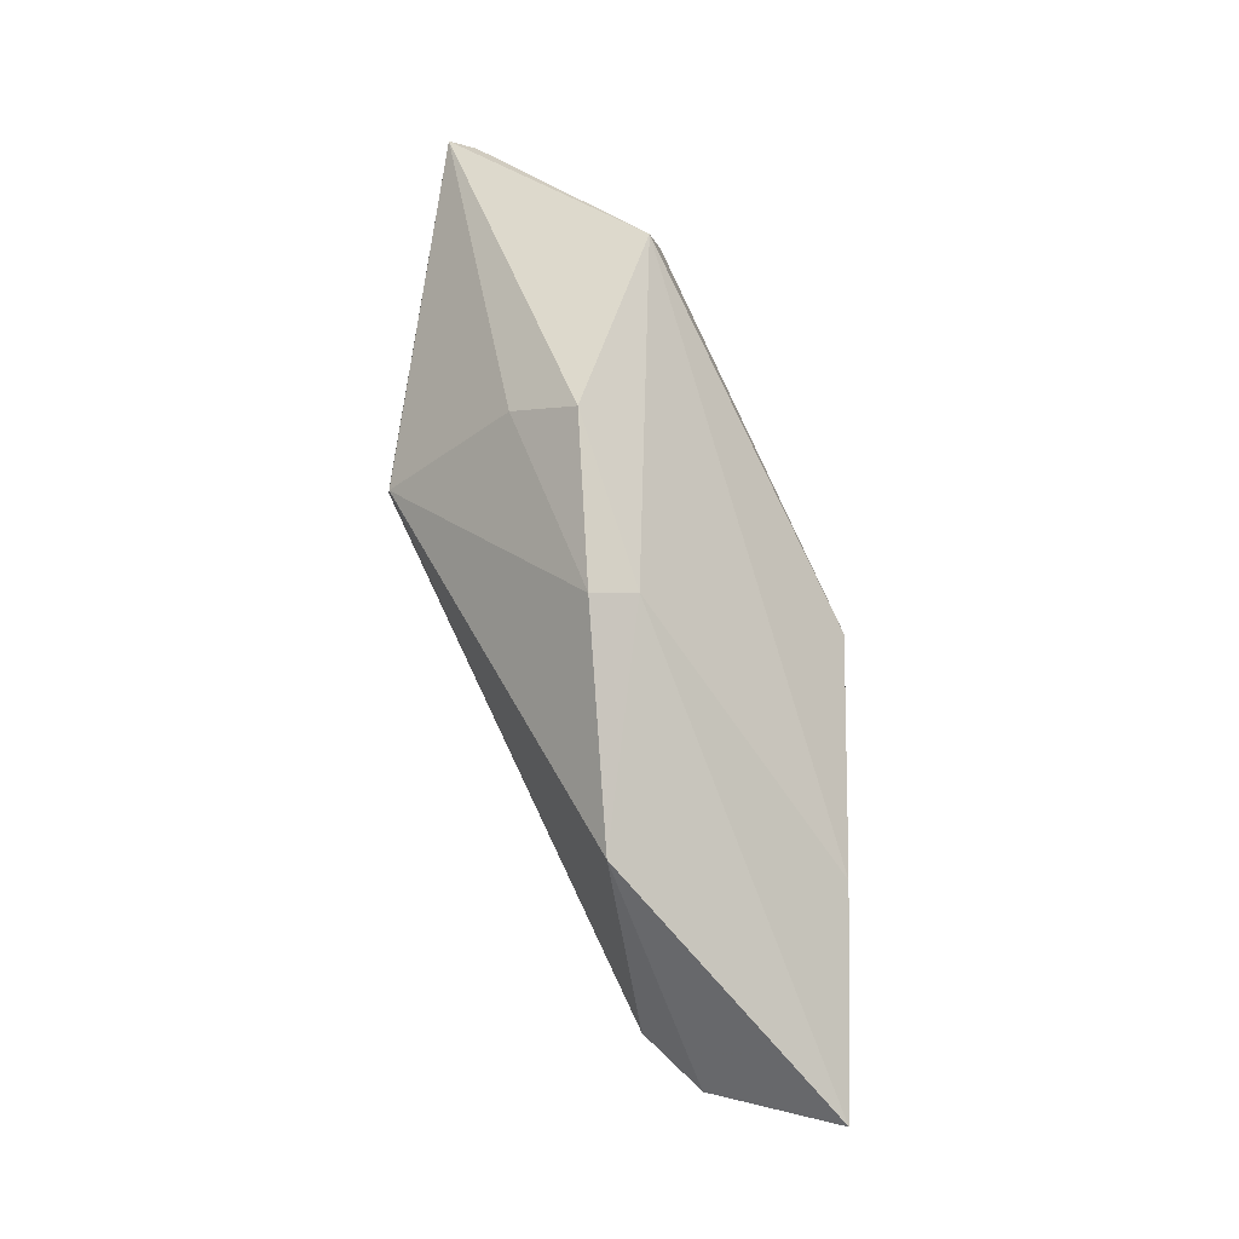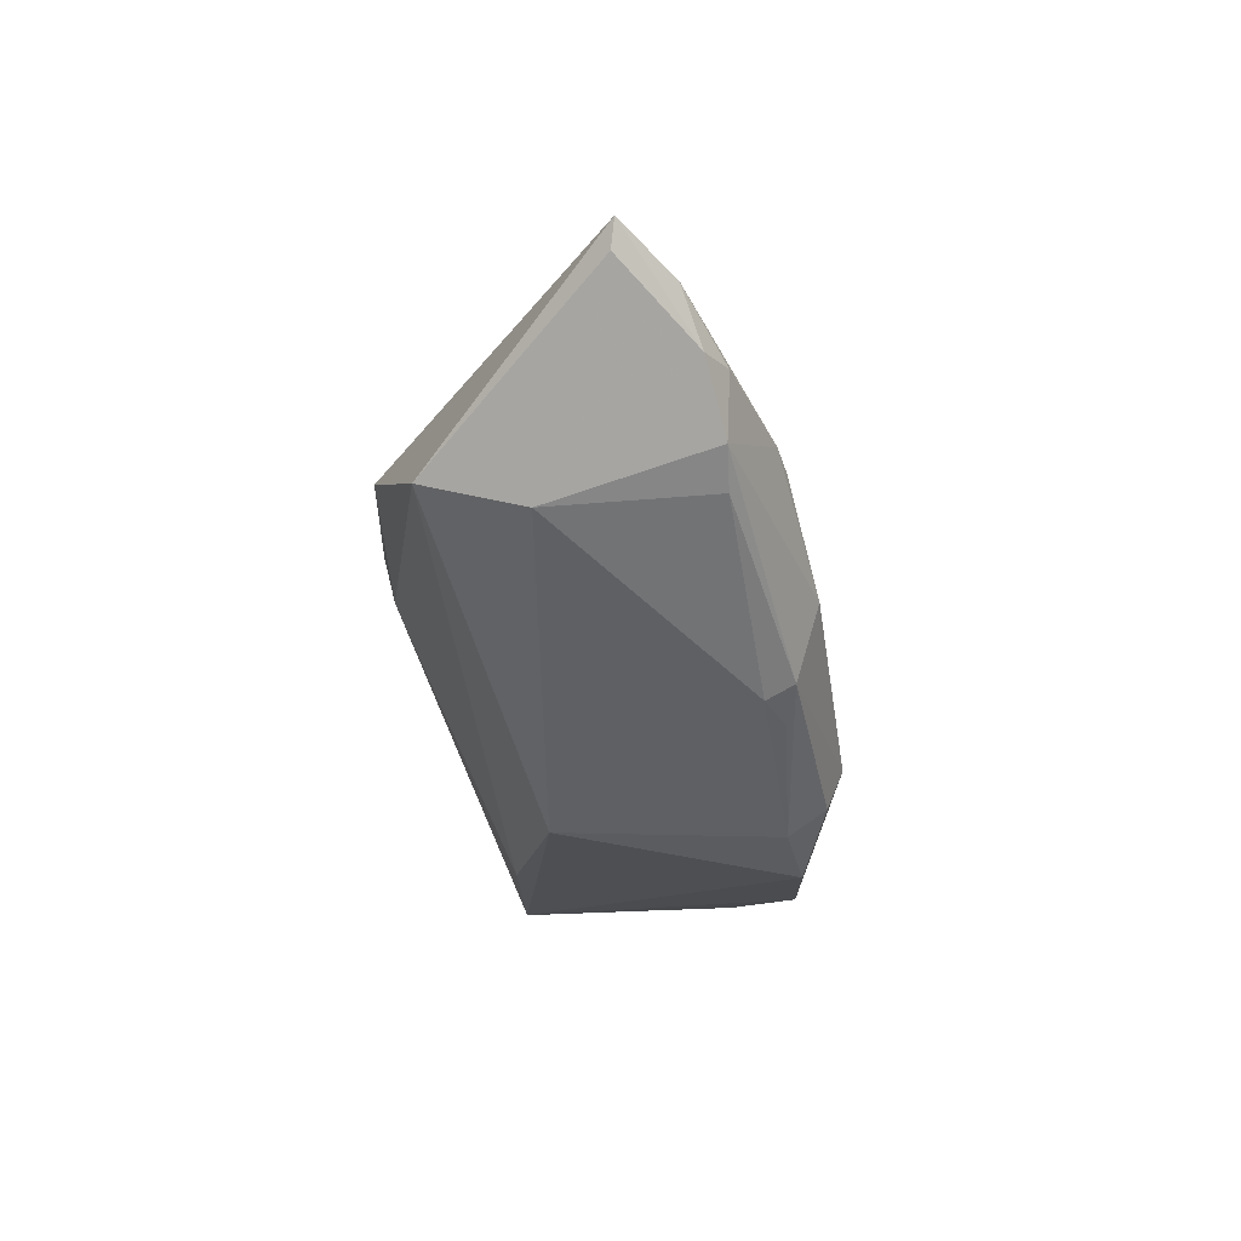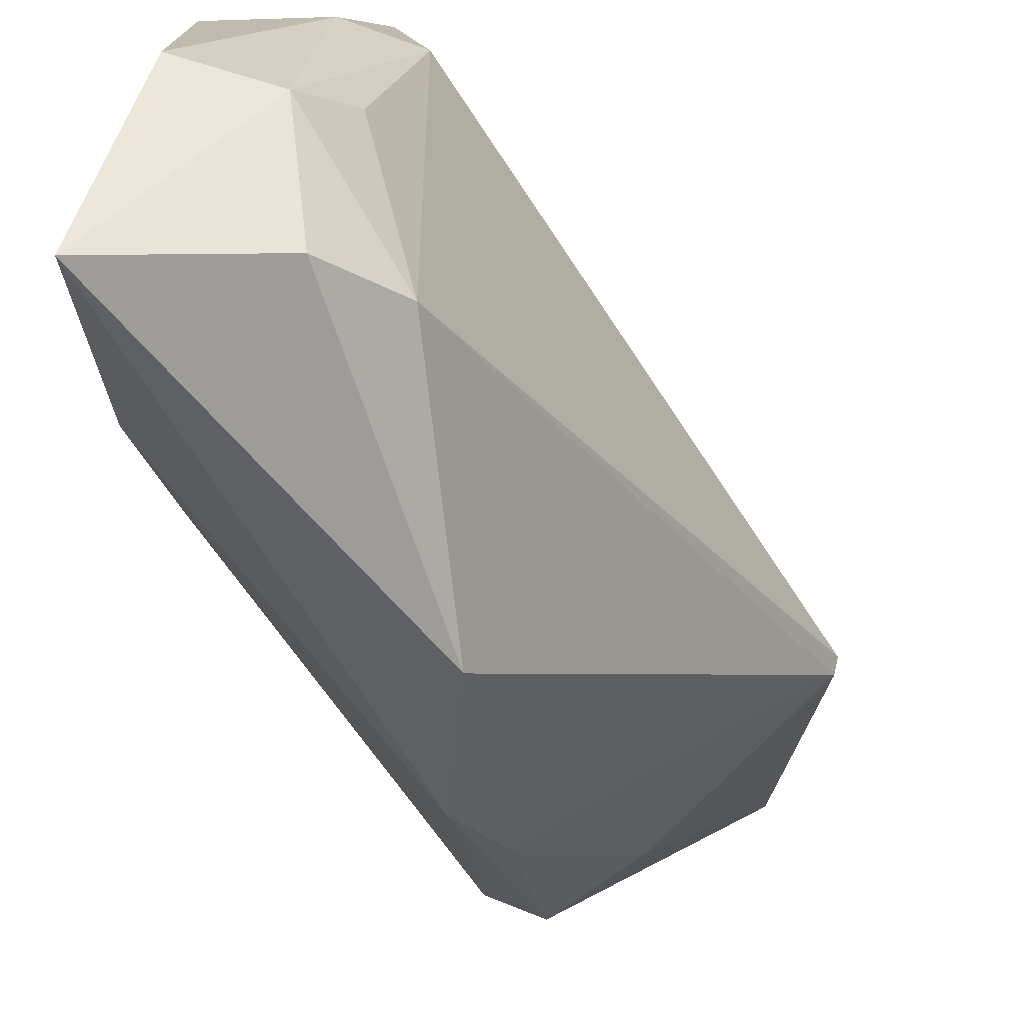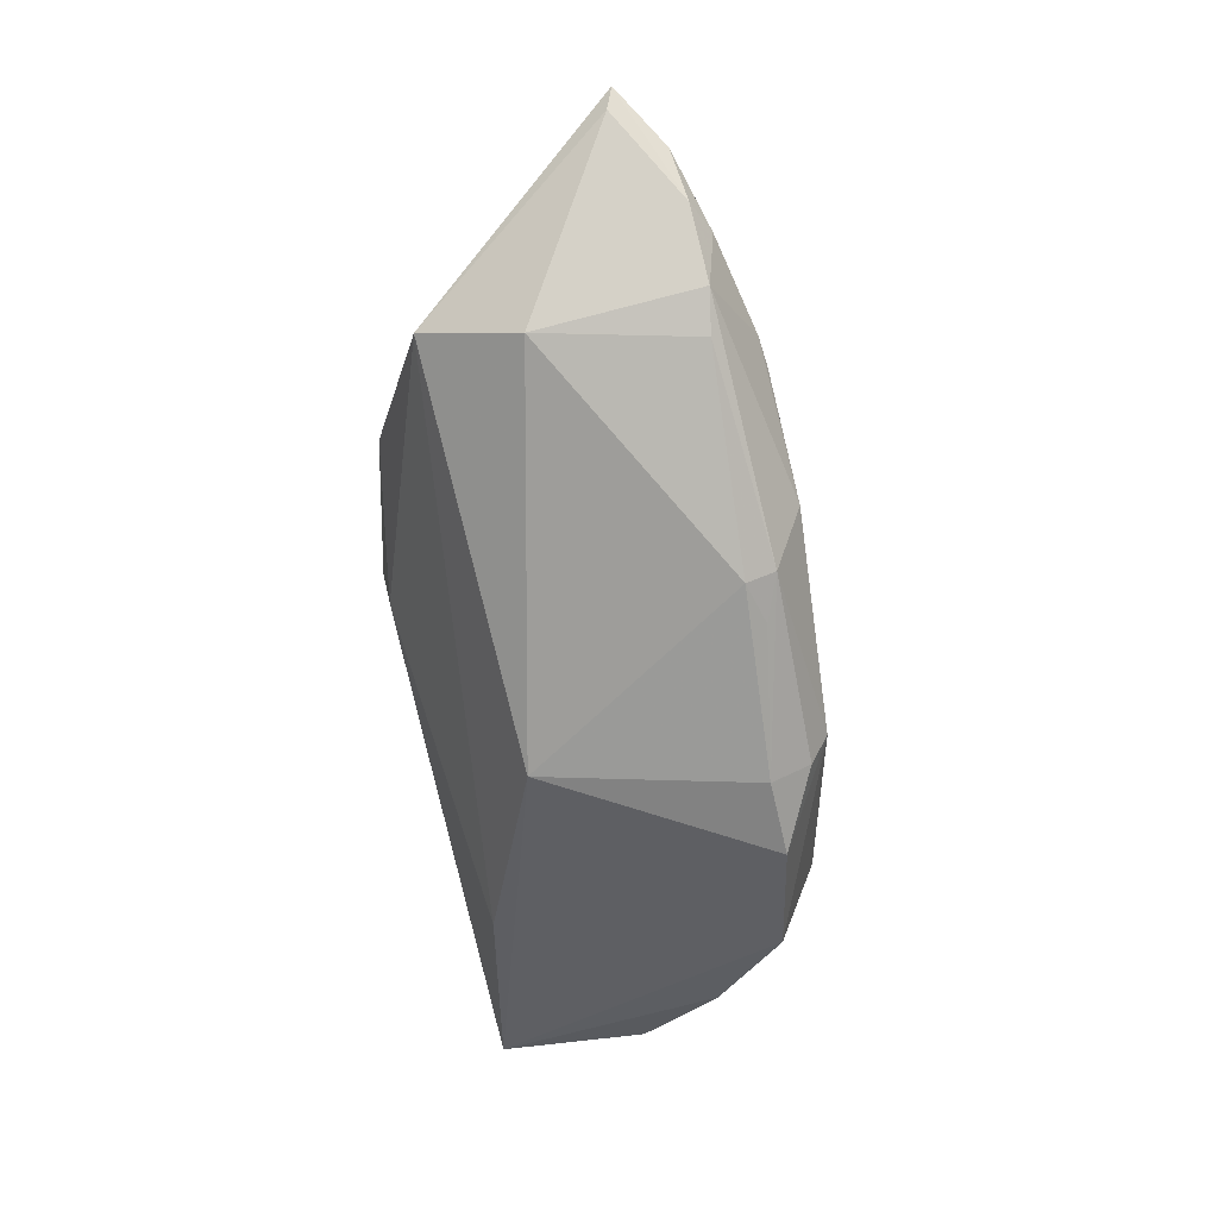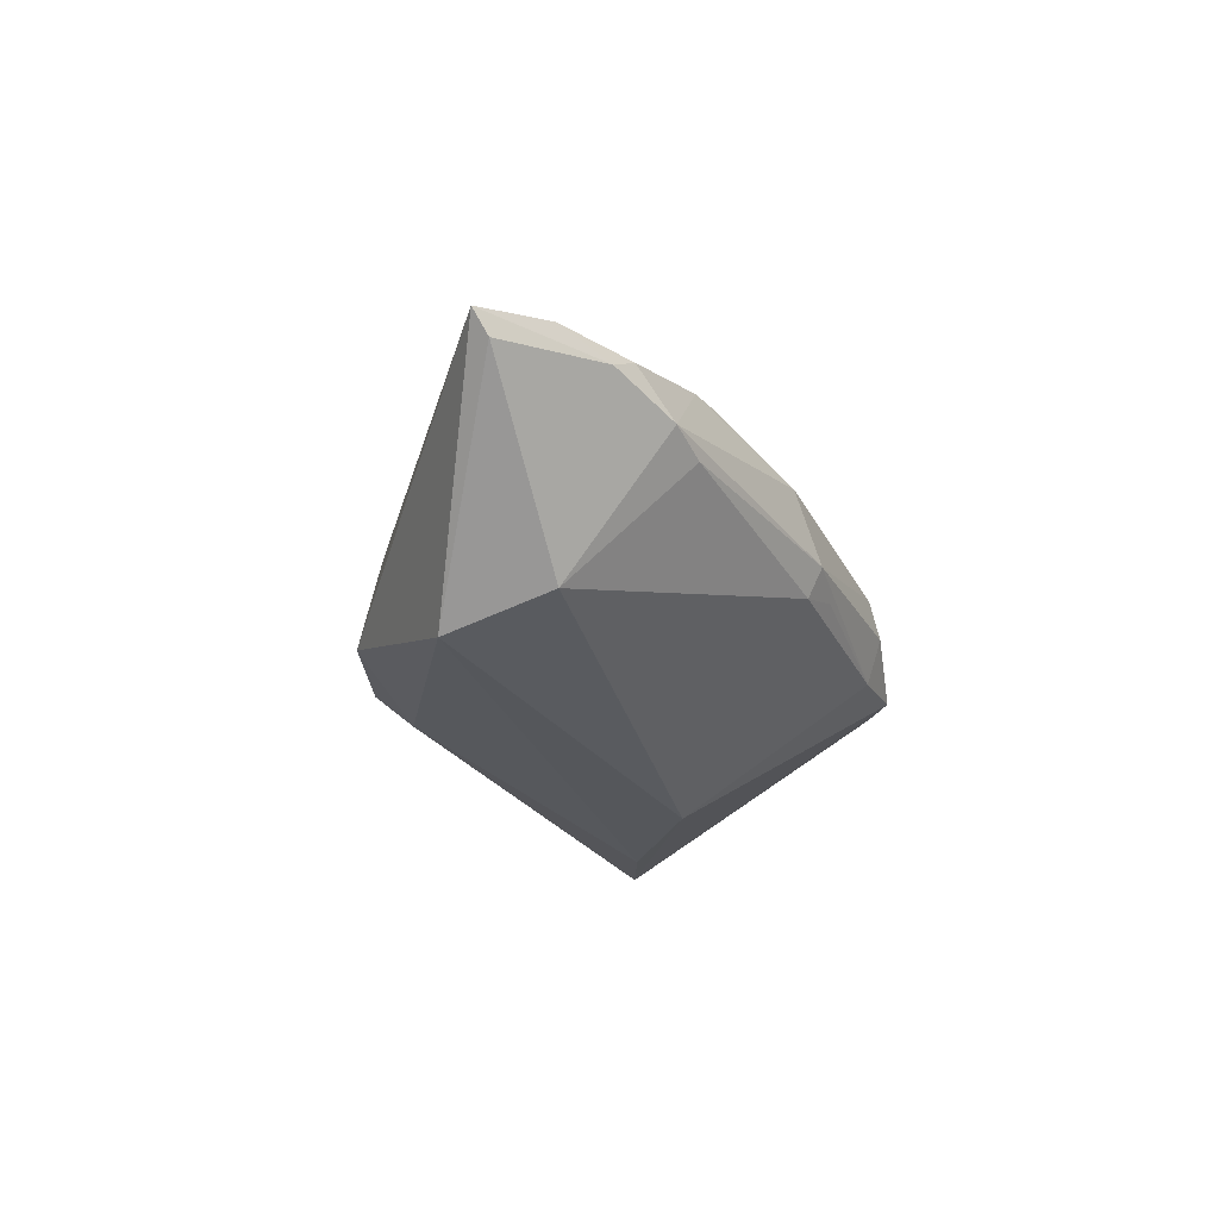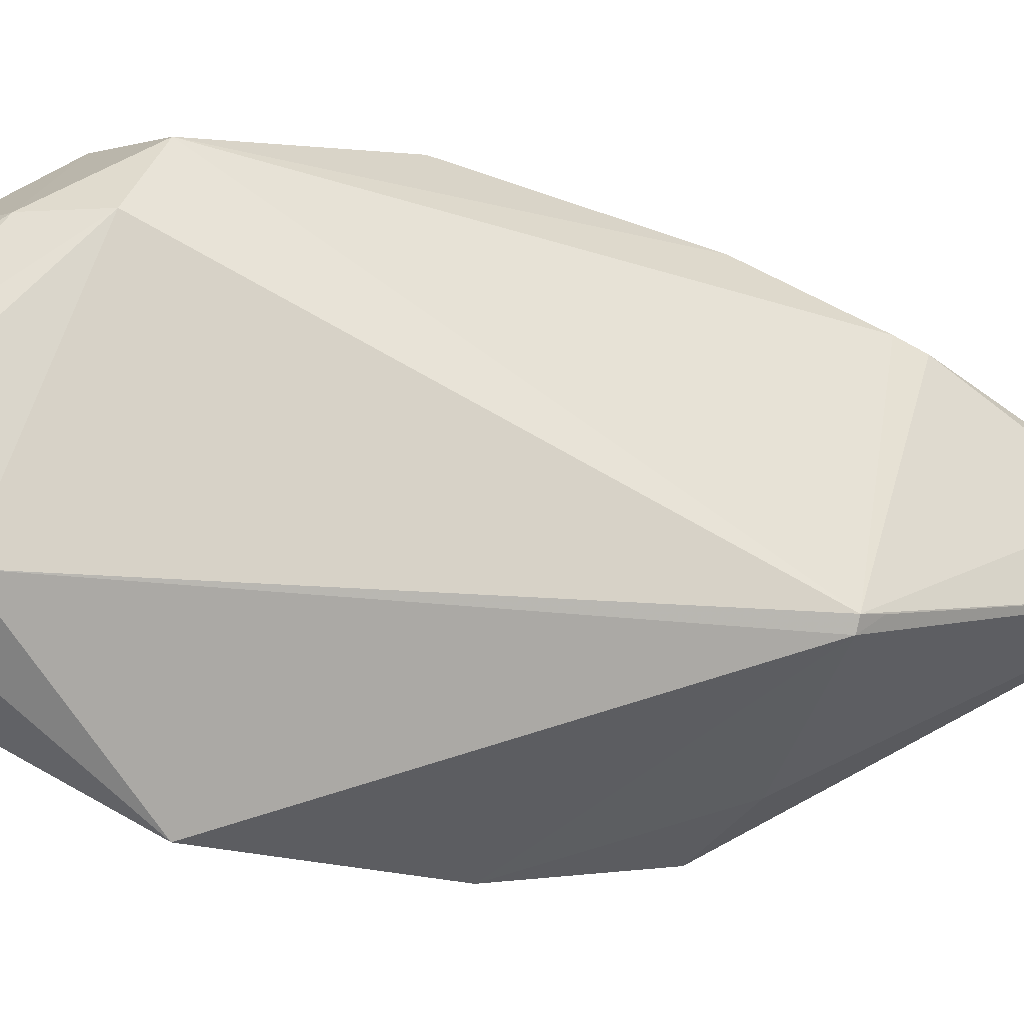
<metadata>
{"format":"obj","ext":"obj","renderer":"f3d","projection":"perspective","resolution":1024,"background":"white","views":[{"elev":-13.1,"azim":-174.5,"up":"+Y"},{"elev":70.9,"azim":-72.8,"up":"+Y"},{"elev":-22.7,"azim":4.1,"up":"+Z"},{"elev":44.1,"azim":-70.5,"up":"+Y"},{"elev":77.0,"azim":-110.1,"up":"+Y"},{"elev":-1.1,"azim":52.6,"up":"+Z"}]}
</metadata>
<code>
v 0.1066 -0.05988 0.3268
v 0.1869 0.08481 0.2904
v 0.1104 0.05146 0.3717
v 0.1738 0.1803 0.2932
v 0.1315 0.04648 0.2439
v 0.1539 0.1331 0.337
v 0.123 -0.01942 0.3564
v 0.1282 -0.01236 0.2536
v 0.1519 0.0944 0.2577
v 0.0744 0.04994 0.3069
v 0.1677 0.1709 0.3094
v 0.1243 -0.04811 0.2978
v 0.0889 -0.005306 0.3697
v 0.1155 -0.004519 0.3699
v 0.1861 0.08445 0.2869
v 0.1191 0.1403 0.2639
v 0.07585 -0.06999 0.2959
v 0.1159 -0.04591 0.3311
v 0.08615 0.03244 0.3696
v 0.1326 0.1029 0.3552
v 0.08837 -0.03555 0.3536
v 0.1511 0.1267 0.3405
v 0.186 0.09148 0.2903
v 0.1342 0.09096 0.2448
v 0.1187 0.1479 0.2918
v 0.11 -0.06178 0.2992
v 0.1205 0.048 0.2506
v 0.1135 0.0985 0.3554
v 0.1094 -0.03118 0.3561
v 0.08773 -0.0608 0.3334
v 0.1565 0.1649 0.3181
v 0.1666 0.1785 0.2945
v 0.07466 -0.01269 0.2955
v 0.09991 0.05129 0.3706
v 0.1076 0.09801 0.3495
v 0.158 0.1568 0.3237
v 0.09006 0.05218 0.3632
v 0.1357 0.1444 0.3307
v 0.143 0.1531 0.3278
v 0.1065 0.08781 0.3557
f 11 6 2
f 11 2 4
f 12 2 7
f 14 3 13
f 14 7 2
f 15 8 5
f 15 12 8
f 15 2 12
f 15 5 9
f 15 9 4
f 18 12 7
f 18 7 1
f 18 1 12
f 19 13 3
f 19 17 13
f 19 10 17
f 20 3 14
f 21 13 17
f 22 14 2
f 22 2 6
f 22 20 14
f 22 6 20
f 23 15 4
f 23 4 2
f 23 2 15
f 24 9 5
f 24 16 4
f 24 4 9
f 25 16 10
f 26 12 1
f 26 1 17
f 26 17 8
f 26 8 12
f 27 5 8
f 27 8 17
f 27 24 5
f 27 16 24
f 28 3 20
f 29 14 13
f 29 13 21
f 29 7 14
f 29 1 7
f 30 21 17
f 30 17 1
f 30 29 21
f 30 1 29
f 31 11 4
f 32 4 16
f 32 16 25
f 32 31 4
f 32 25 31
f 33 27 17
f 33 17 10
f 33 10 16
f 33 16 27
f 34 19 3
f 34 3 28
f 35 25 10
f 36 6 11
f 36 11 31
f 37 34 28
f 37 19 34
f 37 35 10
f 37 10 19
f 38 25 35
f 38 35 28
f 39 20 6
f 39 6 36
f 39 36 31
f 39 31 25
f 39 25 38
f 39 38 28
f 39 28 20
f 40 37 28
f 40 28 35
f 40 35 37

</code>
